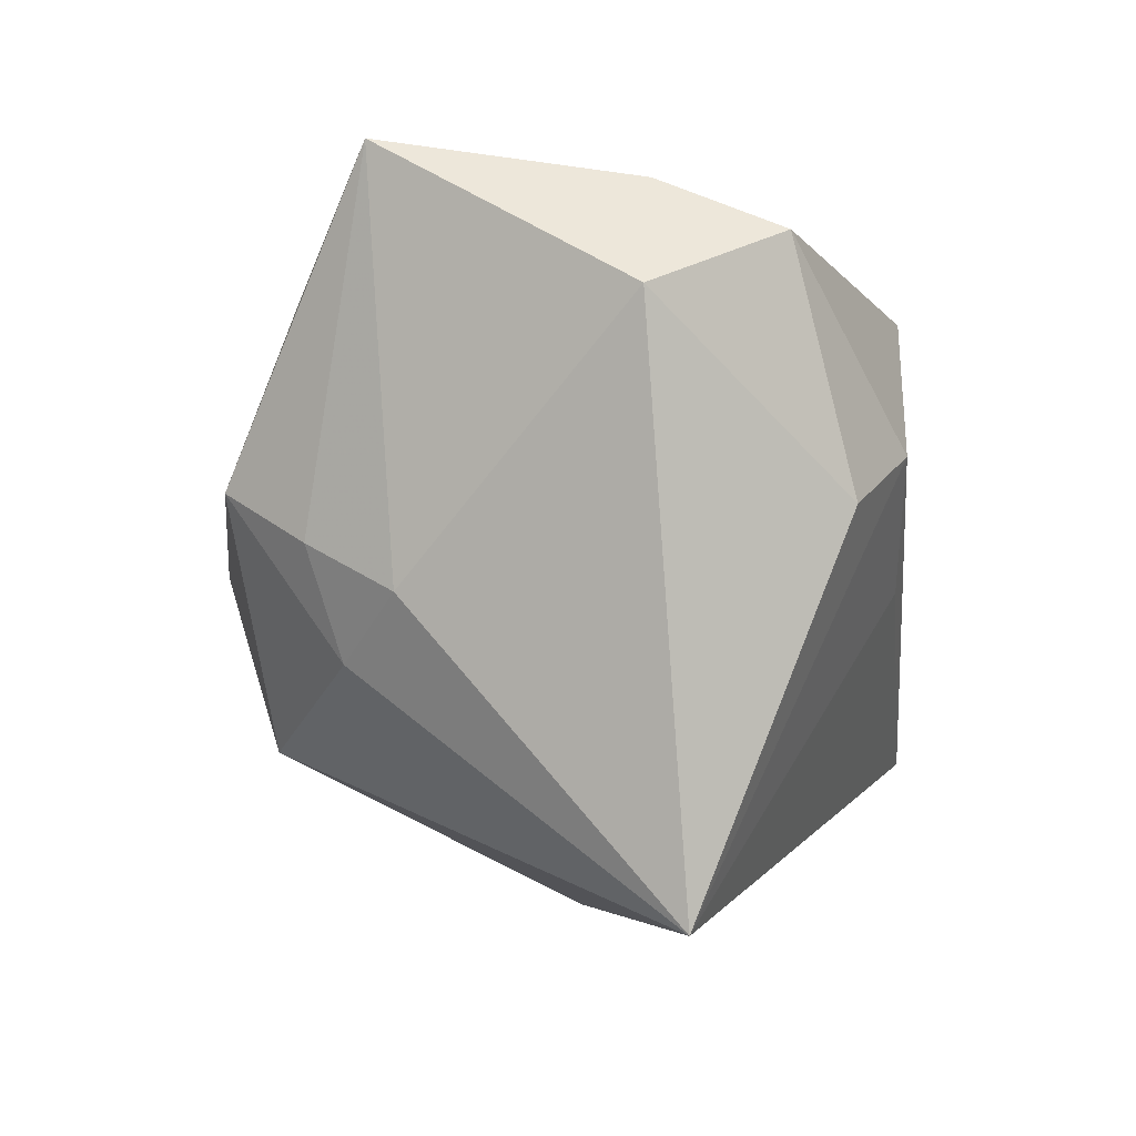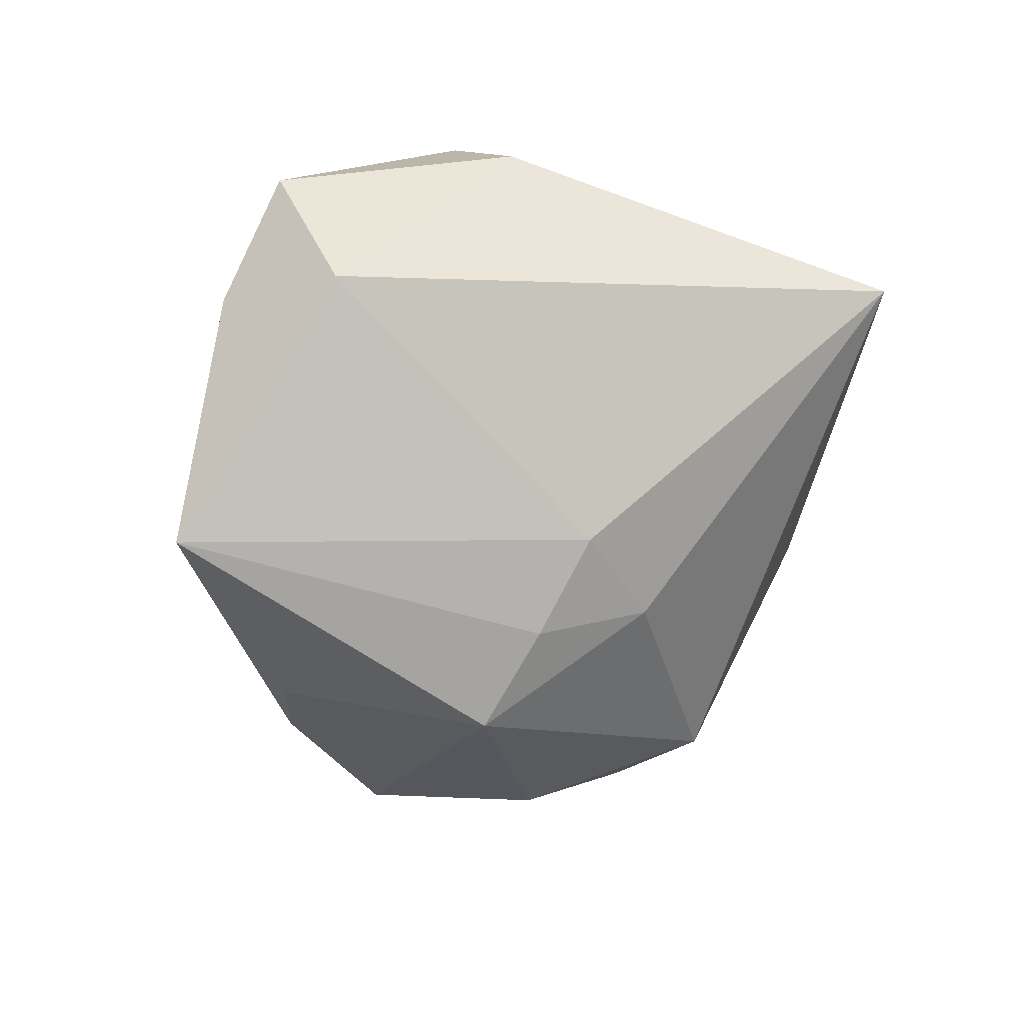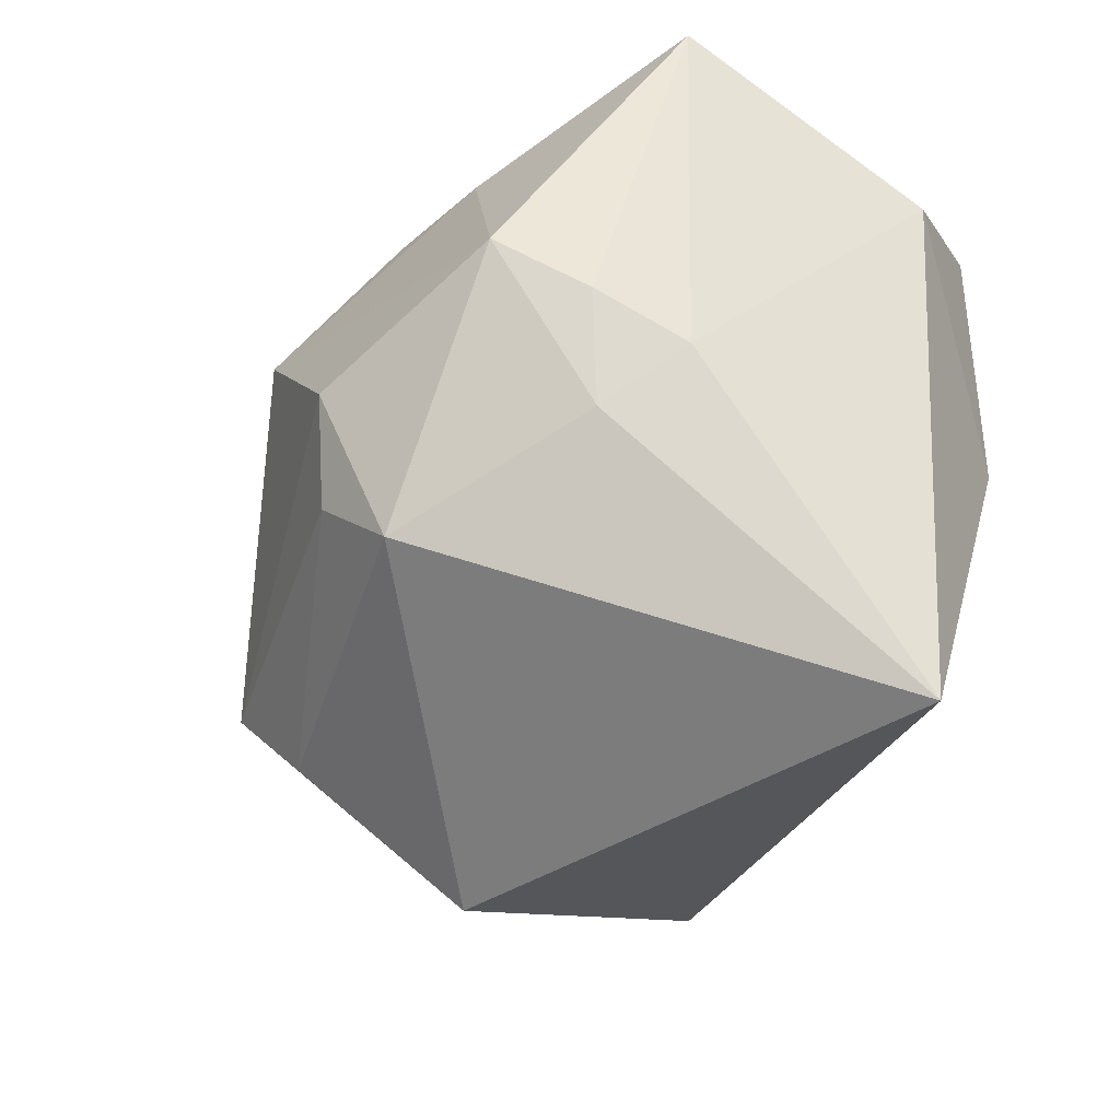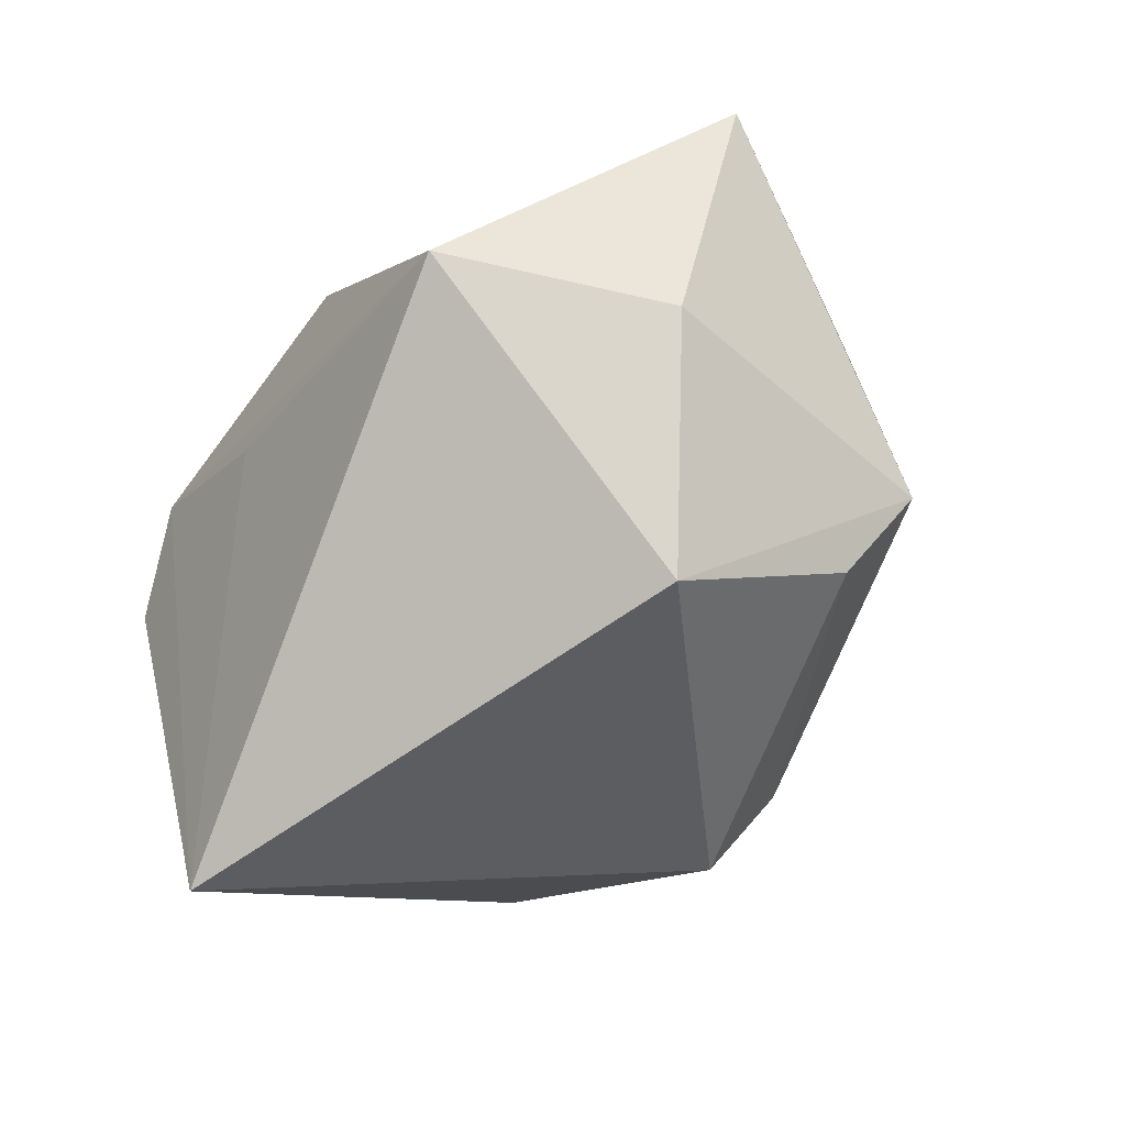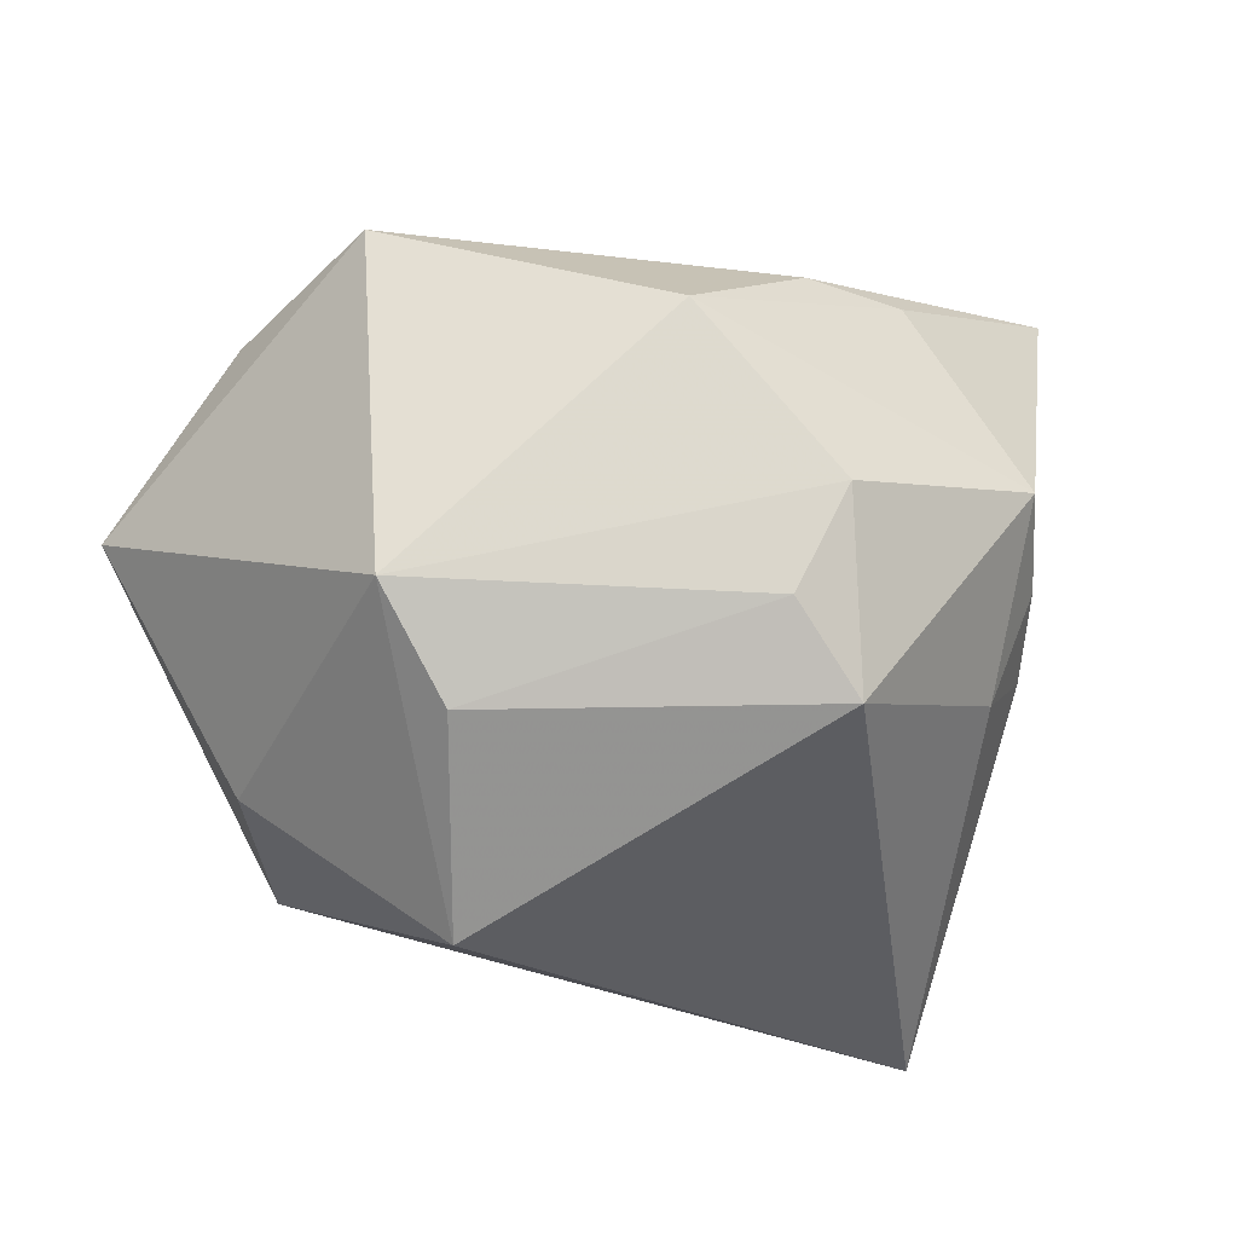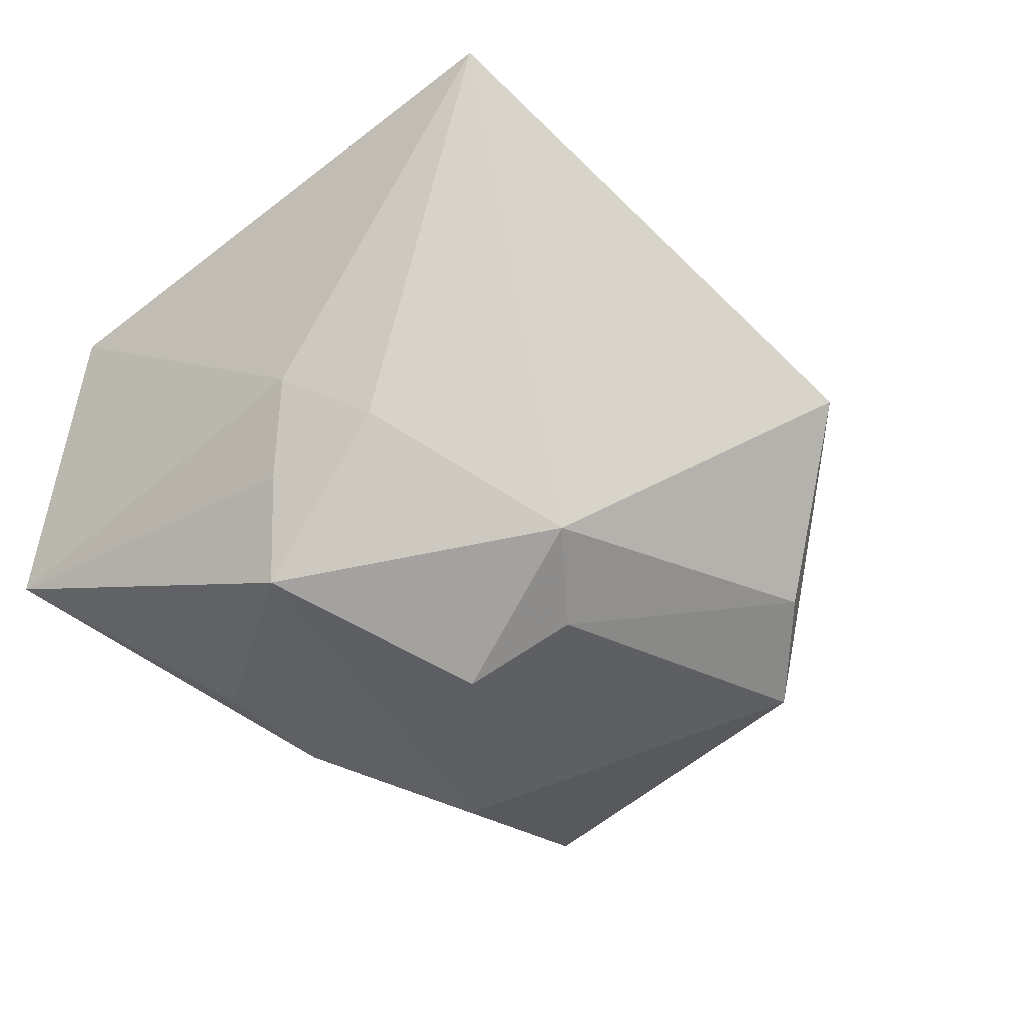
<metadata>
{"format":"obj","ext":"obj","renderer":"f3d","projection":"perspective","resolution":1024,"background":"white","views":[{"elev":-4.7,"azim":-84.2,"up":"+Y"},{"elev":-14.4,"azim":-94.4,"up":"+Z"},{"elev":-41.3,"azim":-126.9,"up":"+Y"},{"elev":-68.7,"azim":50.0,"up":"+Y"},{"elev":-27.3,"azim":155.9,"up":"+Y"},{"elev":-50.4,"azim":-41.6,"up":"+Z"}]}
</metadata>
<code>
v -0.03345 0.0222 0.01902
v 0.003106 0.02066 0.02861
v -0.02405 -0.01248 -0.01919
v -0.003054 -0.003303 -0.03421
v 0.01758 -0.03467 -0.002894
v -0.03431 0.03036 -0.01577
v -0.03138 -0.03467 0.01049
v -0.03217 0.02705 0.007623
v -0.00366 0.02063 -0.02679
v 0.03237 0.02186 -0.01645
v -0.01378 0.02098 -0.02541
v 0.03281 -0.01998 0.008987
v -0.006424 -0.01971 -0.02856
v -0.00647 -0.005433 0.02784
v 0.005093 0.02868 0.01496
v -0.02299 0.00242 -0.0299
v -0.02722 -0.002335 -0.02203
v 0.04568 0.003184 0.01218
v 0.02413 -0.02147 -0.01767
v 0.009965 0.01177 -0.03213
v -0.01951 0.005309 0.02861
v 0.0006595 -0.01267 -0.03085
v 0.03136 -0.01261 -0.02041
v 0.019 0.0237 0.01965
v -0.00145 0.03041 0.002871
v -0.03965 0.01684 0.007518
v -0.03036 -0.006728 -0.01385
v 0.03785 0.01819 9.593e-05
v 0.02293 -0.0207 0.02861
v 0.01307 0.02548 -0.01275
v -0.02849 0.0003447 0.02427
v 0.02083 0.02551 0.009152
f 18 2 29
f 7 5 29
f 30 6 25
f 25 10 30
f 30 10 6
f 4 16 20
f 13 5 7
f 13 16 4
f 5 13 19
f 18 29 12
f 12 29 5
f 15 1 2
f 26 27 7
f 6 27 26
f 31 26 7
f 1 26 31
f 24 2 18
f 24 15 2
f 18 10 28
f 28 24 18
f 6 10 9
f 10 20 9
f 3 13 7
f 16 13 3
f 7 27 3
f 23 20 10
f 4 20 23
f 23 10 18
f 18 12 23
f 5 19 23
f 23 12 5
f 6 16 17
f 17 27 6
f 16 3 17
f 17 3 27
f 1 15 8
f 6 26 8
f 8 26 1
f 25 6 8
f 8 15 25
f 7 29 14
f 2 1 21
f 1 31 21
f 21 29 2
f 21 14 29
f 21 31 7
f 7 14 21
f 32 28 10
f 24 28 32
f 15 24 32
f 32 10 25
f 25 15 32
f 11 16 6
f 6 9 11
f 11 20 16
f 11 9 20
f 22 19 13
f 22 23 19
f 22 13 4
f 4 23 22

</code>
